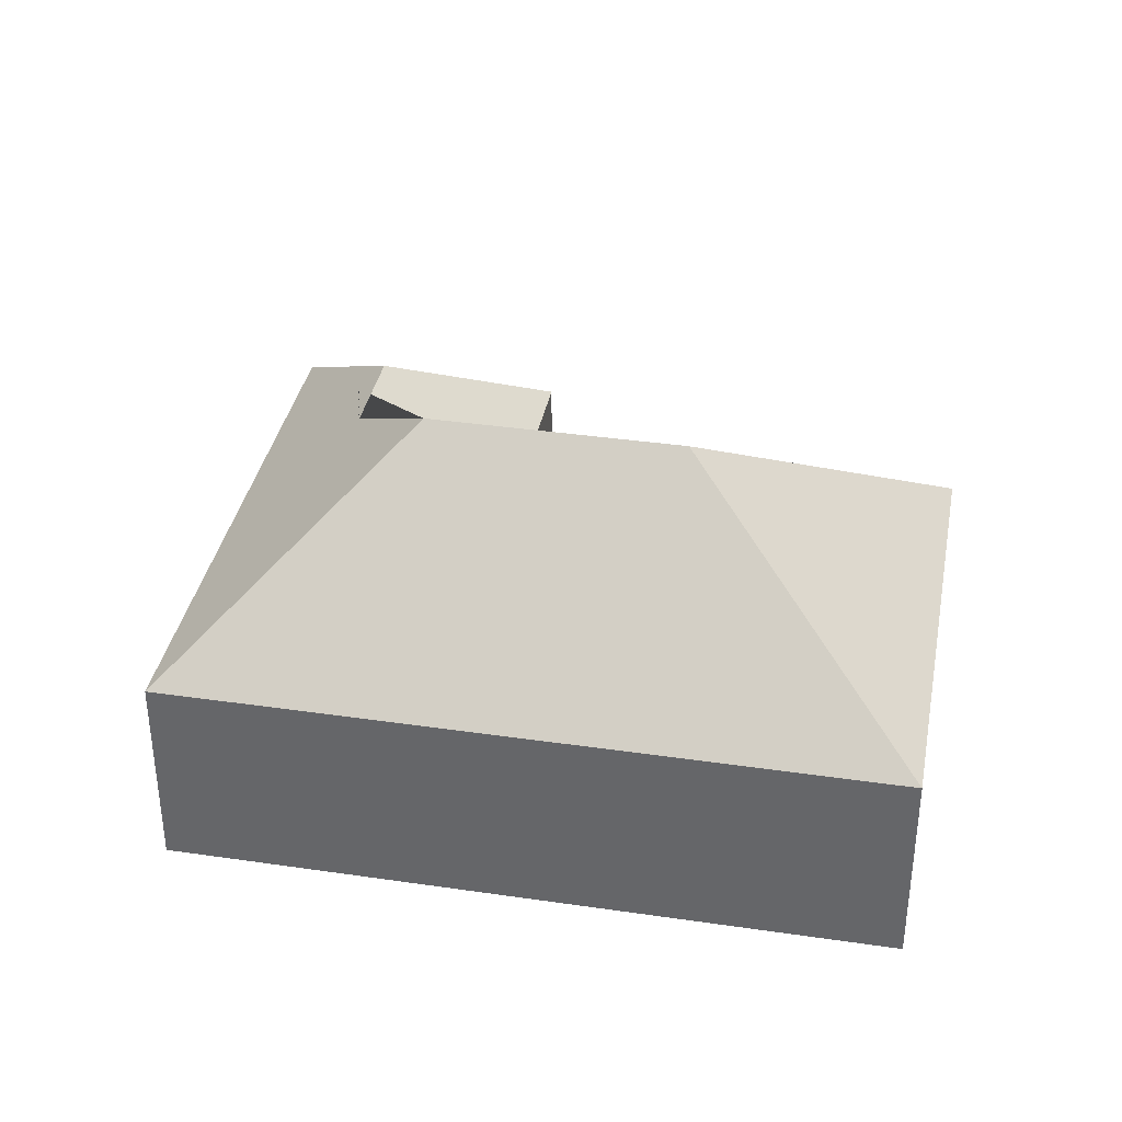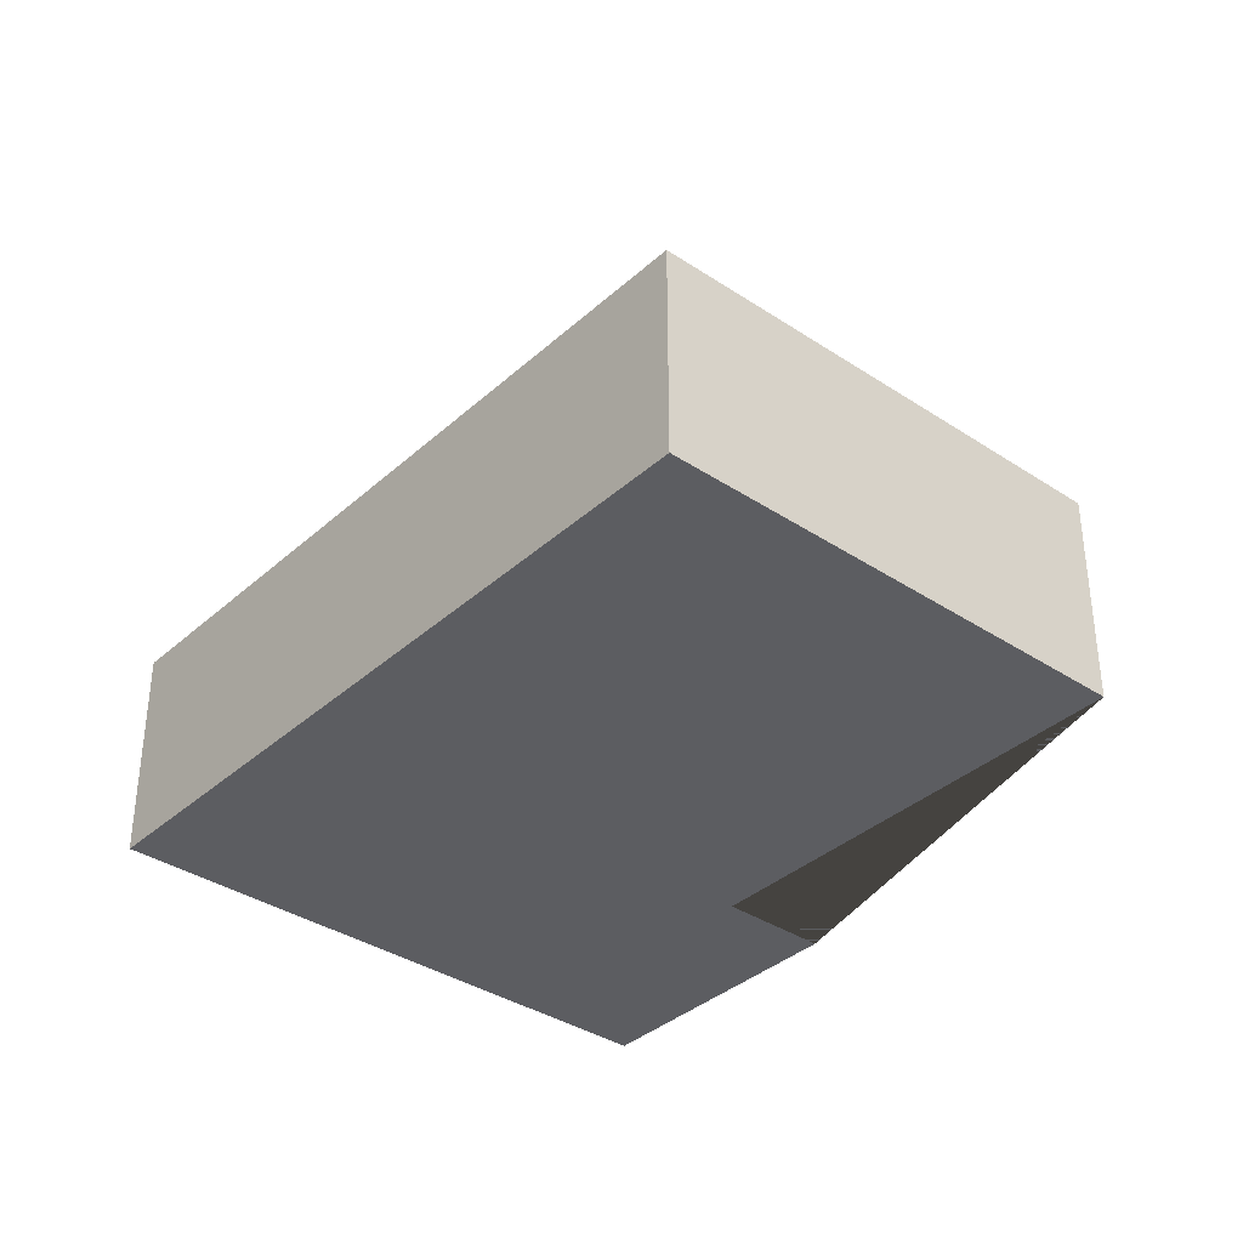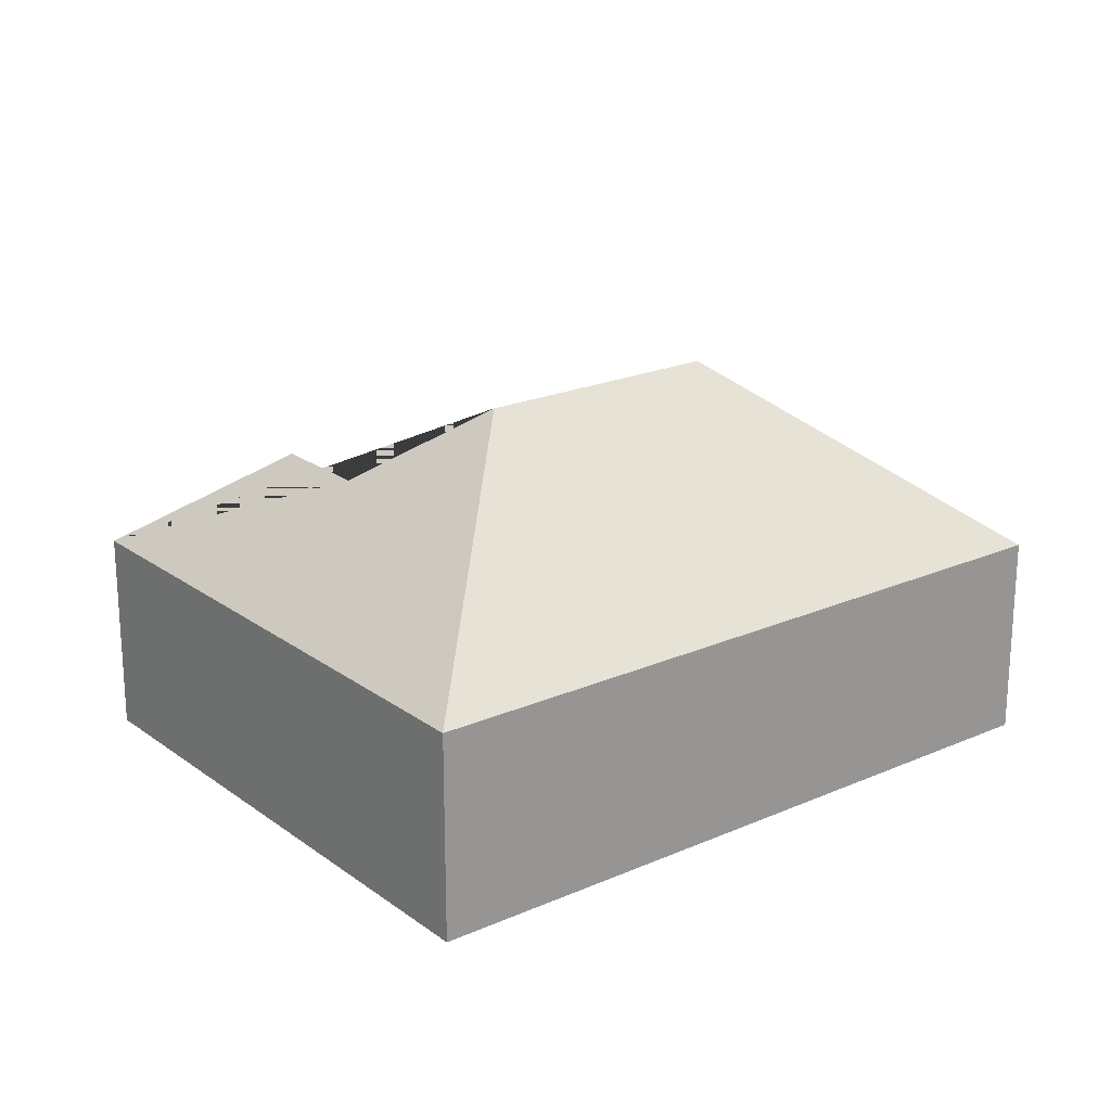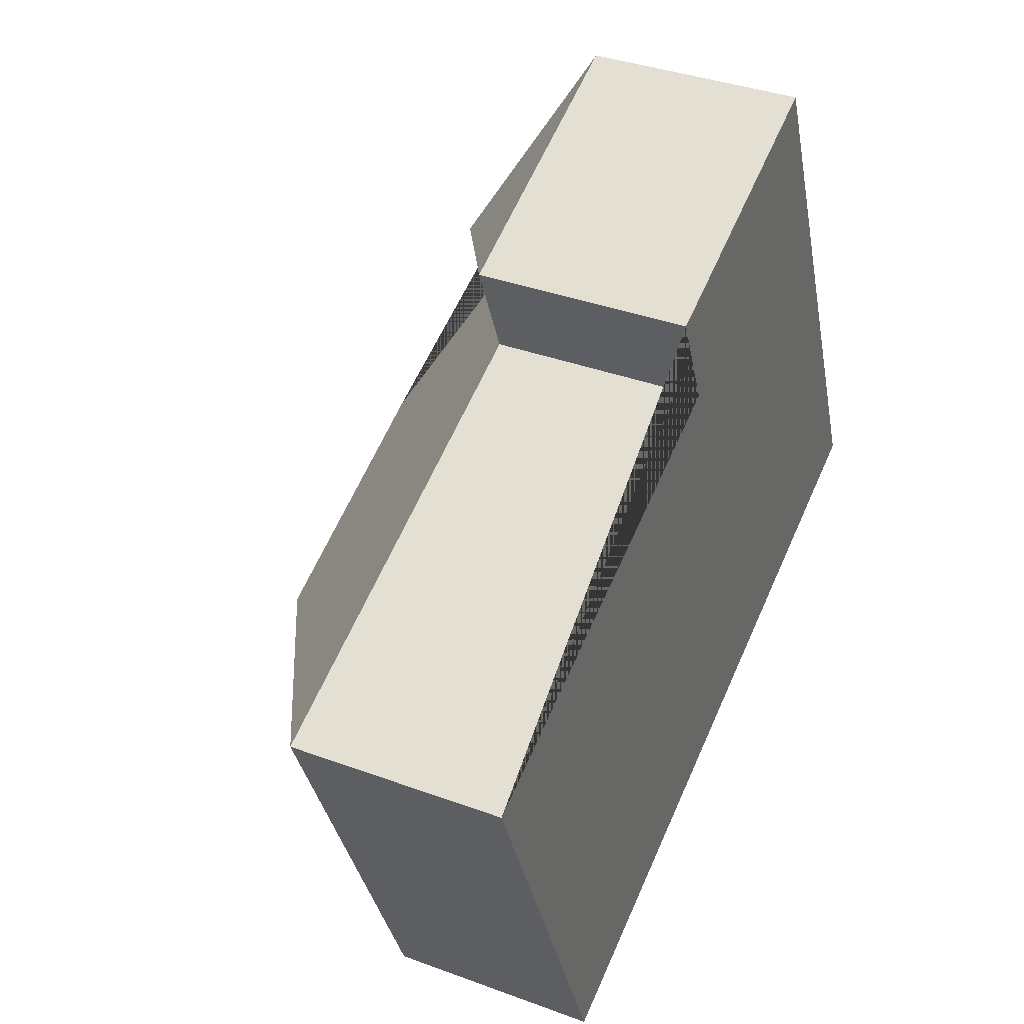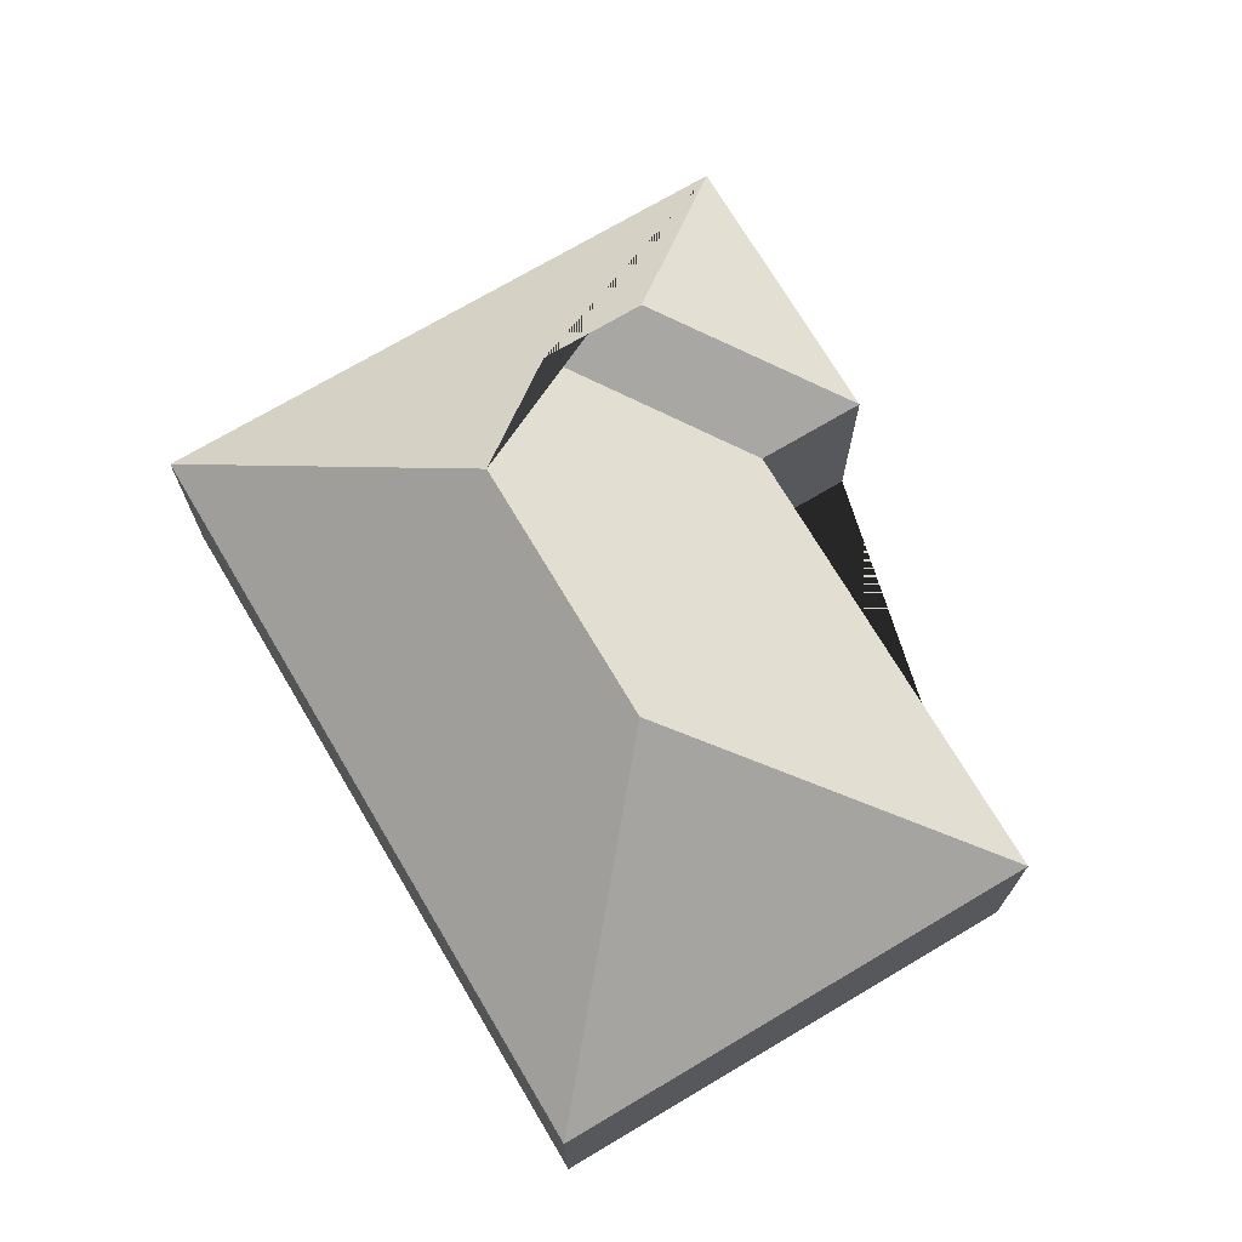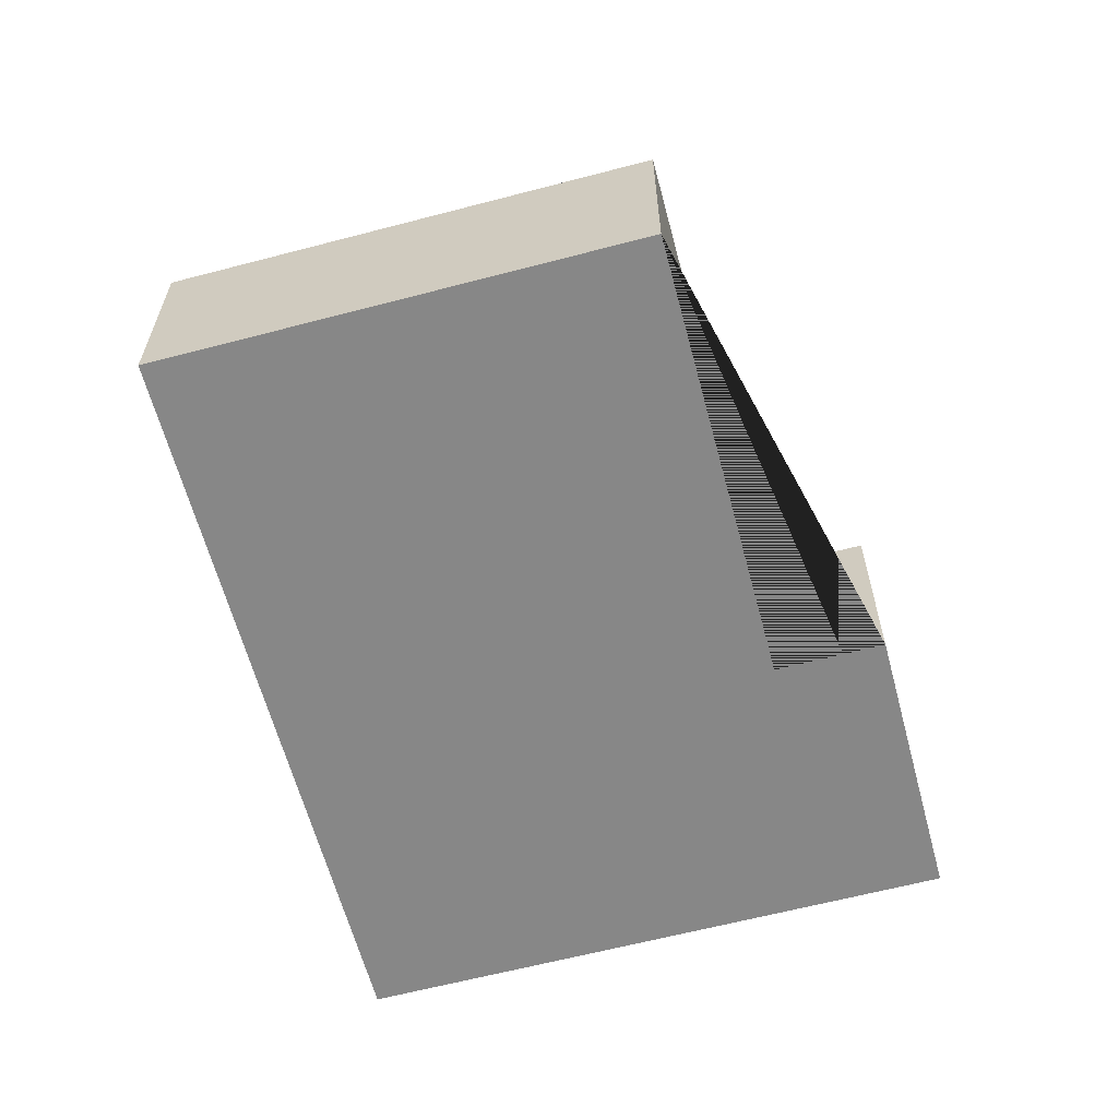
<metadata>
{"format":"obj","ext":"obj","renderer":"f3d","projection":"perspective","resolution":1024,"background":"white","views":[{"elev":36.6,"azim":167.8,"up":"+Y"},{"elev":-36.3,"azim":-153.7,"up":"+Y"},{"elev":21.2,"azim":119.0,"up":"+Y"},{"elev":36.4,"azim":-64.2,"up":"+Z"},{"elev":72.3,"azim":-143.6,"up":"+Y"},{"elev":-62.4,"azim":-98.0,"up":"+Y"}]}
</metadata>
<code>
o CG10_500_042073_0027
v 16.21 75 -156
v 84.62 75 -317.8
v 137.1 145 -206.6
v 153.4 75 -55.19
v 168.8 75 -91.51
v 223.6 145 -170
v 240.4 114.9 -119.2
v 225.7 114.9 -84.5
v 331 75 -213.6
v 247.2 75 -15.54
v 16.21 0 -156
v 84.62 0 -317.8
v 331 0 -213.6
v 247.2 0 -15.54
v 153.4 0 -55.19
v 168.8 0 -91.51
f 4 10 8
f 4 5 7 8
f 7 6 3 1 5
f 3 2 1
f 6 9 2 3
f 10 9 6 7 8
f 11 12 13 14 15 16
f 1 11 12 2
f 2 12 13 9
f 9 13 14 10
f 10 14 15 4
f 4 15 16 5
f 5 16 11 1

</code>
